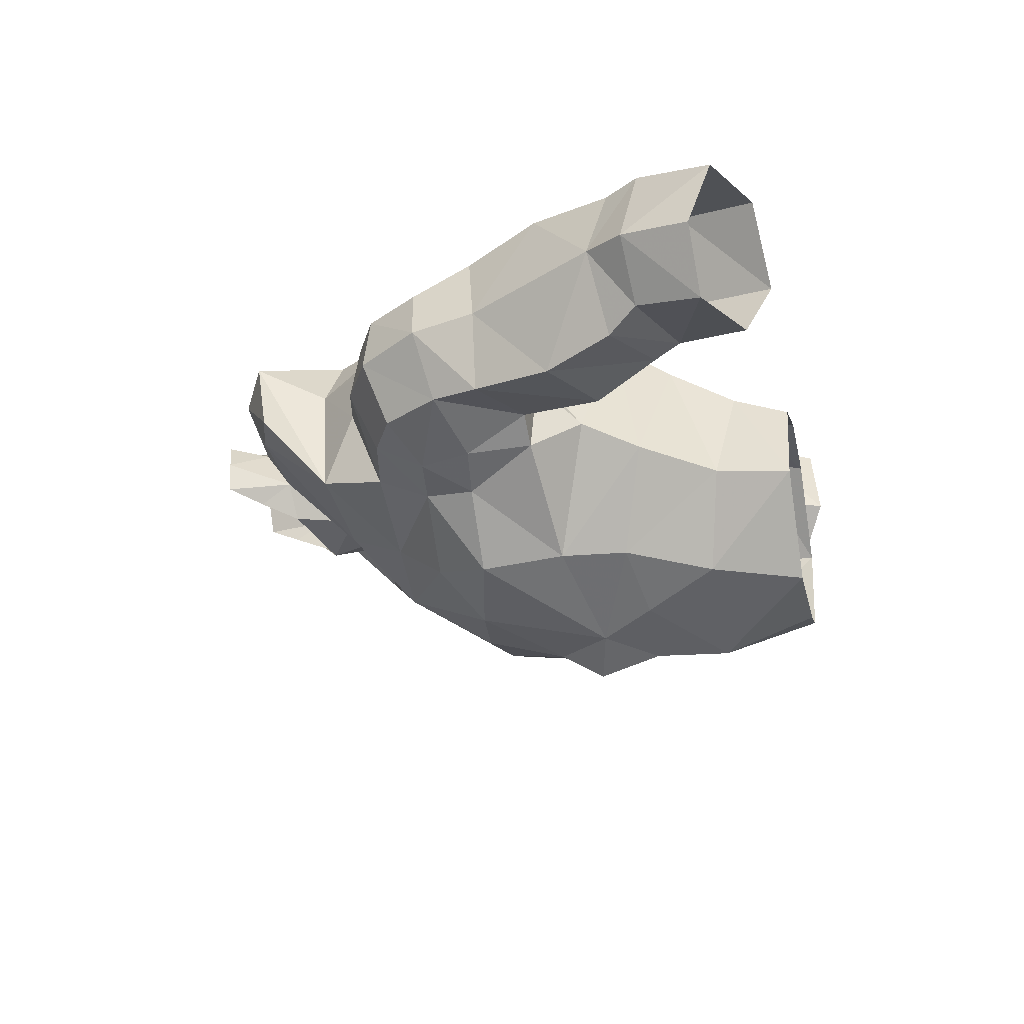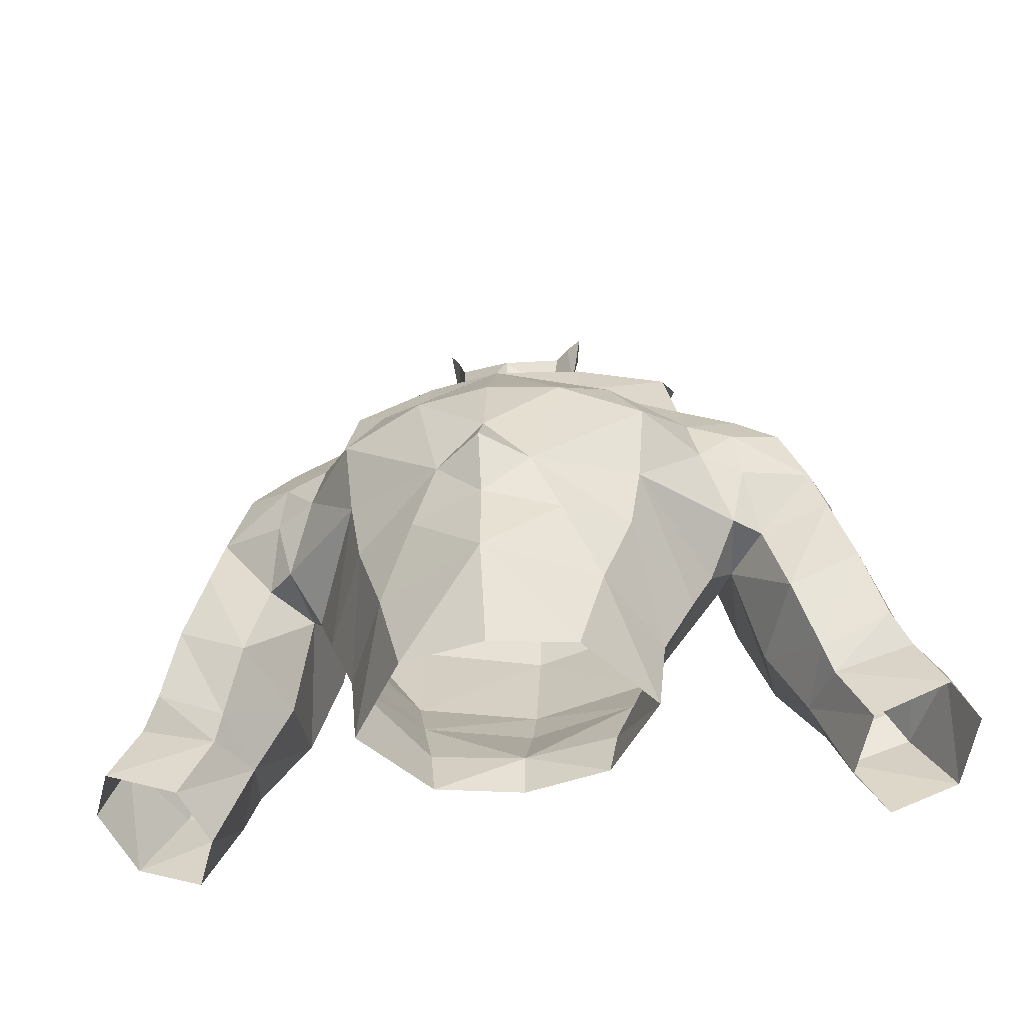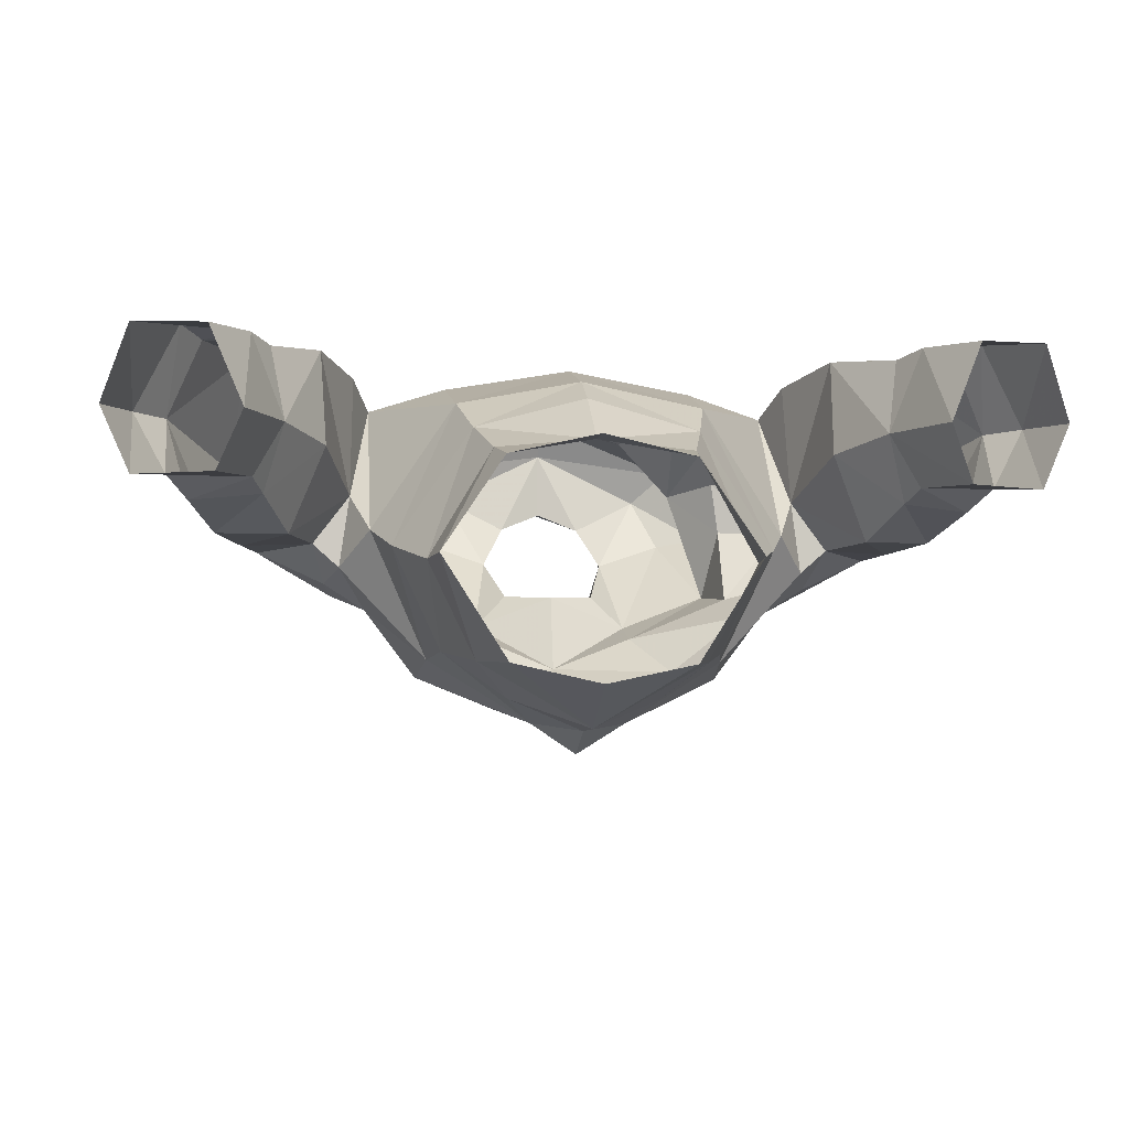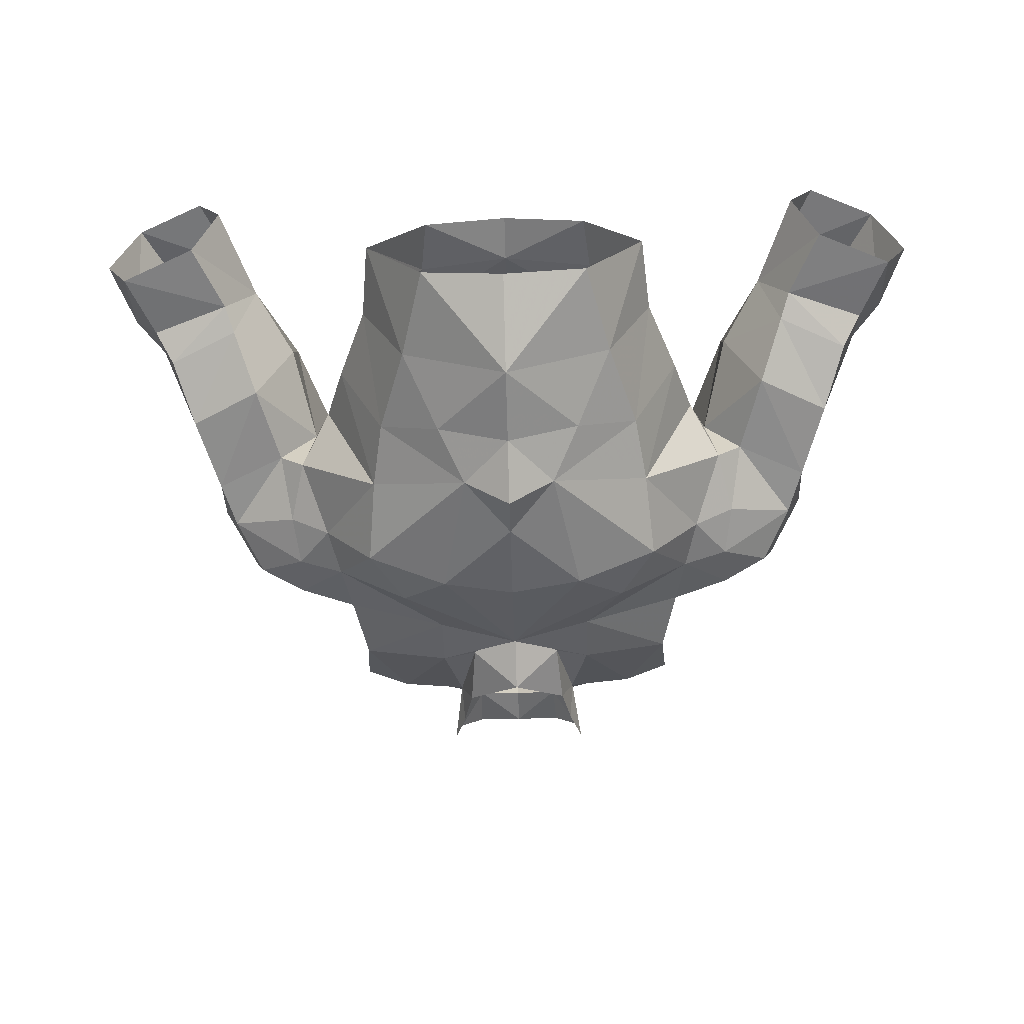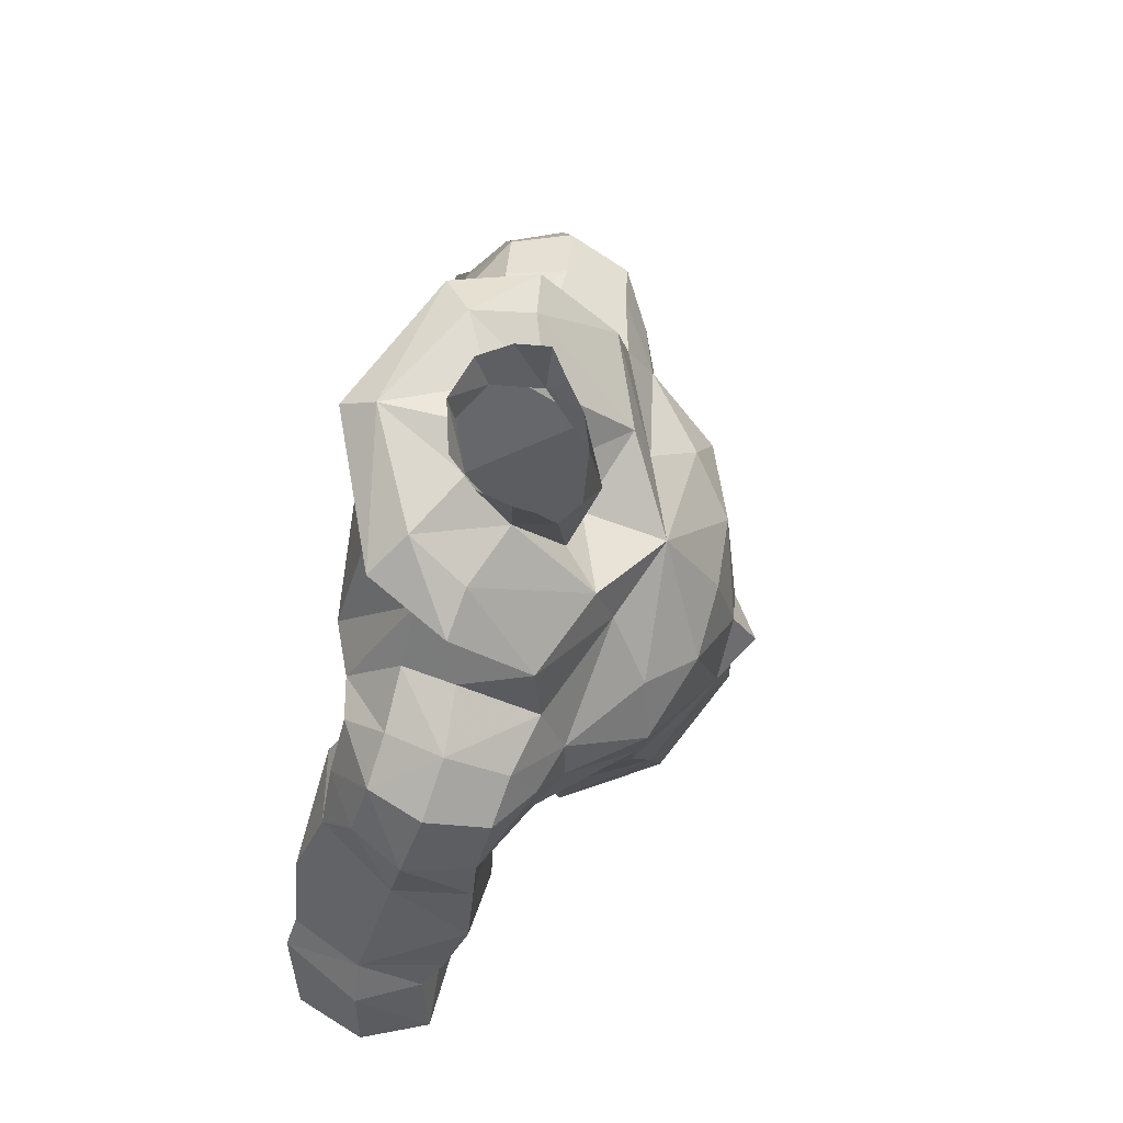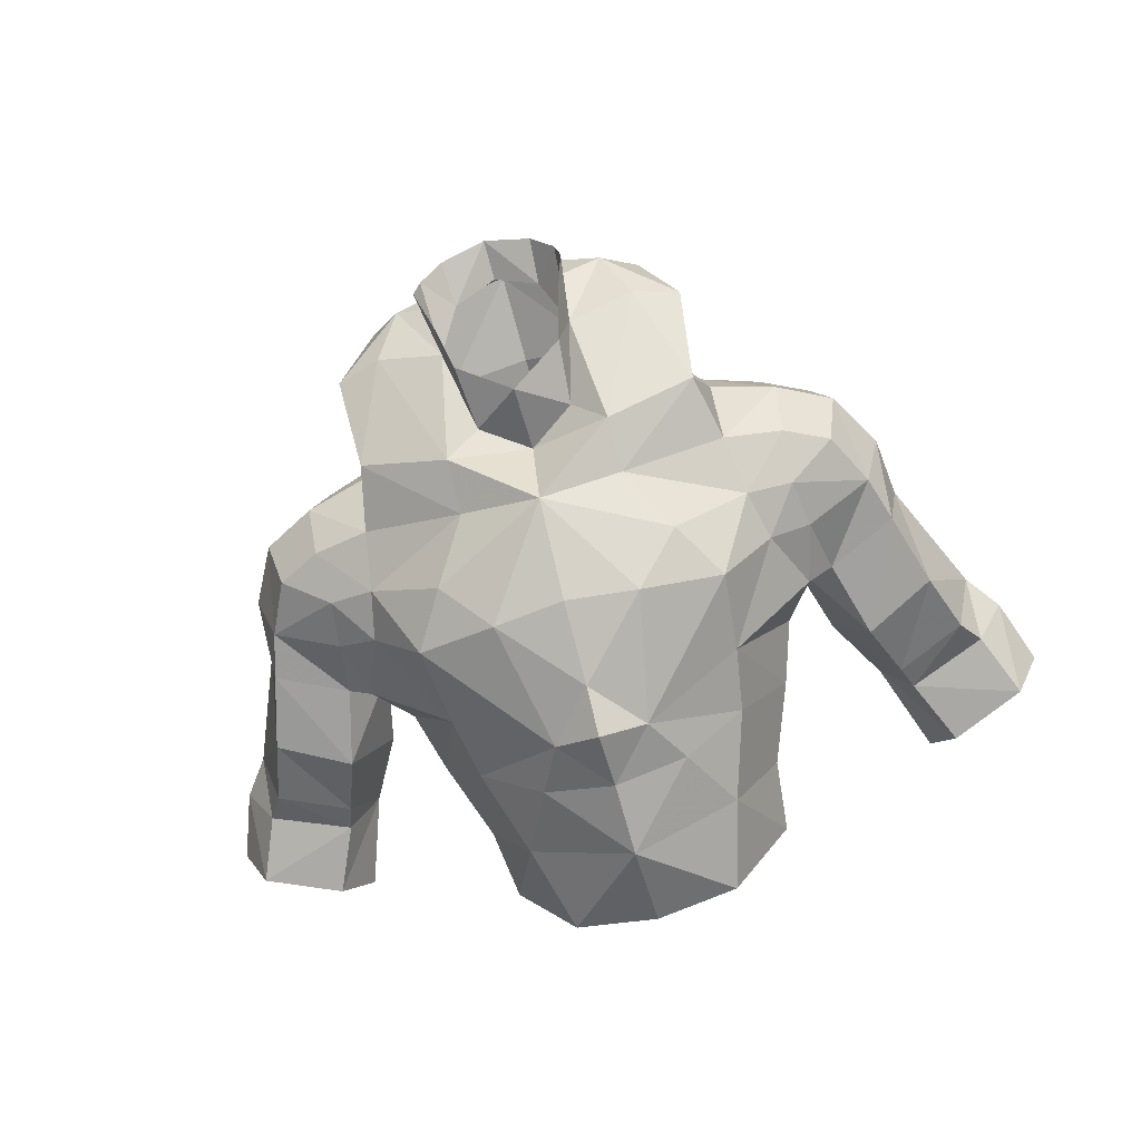
<metadata>
{"format":"obj","ext":"obj","renderer":"f3d","projection":"perspective","resolution":1024,"background":"white","views":[{"elev":-19.8,"azim":102.5,"up":"+Y"},{"elev":-47.7,"azim":9.4,"up":"+Z"},{"elev":-7.1,"azim":173.8,"up":"+Y"},{"elev":-65.0,"azim":-178.5,"up":"+Y"},{"elev":69.4,"azim":-77.2,"up":"+Z"},{"elev":-70.8,"azim":15.4,"up":"+Y"}]}
</metadata>
<code>
g knight_armour_male_110002
v 4.191 -4.109 59.97
v 3.261 -4.441 56.37
v 5.709 -0.5888 56.5
v 6.013 -0.4626 59.46
v 5.623 6.098 79.67
v 7.039 2.994 78.8
v 6.712 0.05682 76.05
v 5.302 4.618 76.65
v 11.19 4.587 60.13
v 12.53 4.36 56.36
v 13.53 2.252 57.29
v 12.32 2.51 60
v 2.809 -5.26 69.98
v 4.657 -3.576 71.49
v -0.06427 -3.307 73.89
v -0.06429 3.886 58.54
v 3.643 3.574 58.86
v 3.366 2.963 56.64
v -0.06428 3.75 56.66
v 16.79 5.114 61.55
v 17.74 4.87 58.87
v 16.68 7.718 58.11
v 15.1 8.372 61.14
v 12.45 7.833 59.82
v 13.85 7.468 56.83
v 12.53 4.36 56.36
v 11.19 4.587 60.13
v 7.035 7.079 72.17
v 5.112 7.89 72.35
v 3.135 6.946 76.56
v -0.06431 8.539 72.42
v -0.06431 8.077 76.57
v 3.175 -2.014 73.68
v 3.166 -1.353 75.75
v -4.32 -4.109 59.97
v -6.142 -0.4626 59.46
v -5.837 -0.5888 56.5
v -3.389 -4.441 56.37
v -5.751 6.098 79.67
v -5.43 4.618 76.65
v -6.84 0.05677 76.05
v -7.167 2.994 78.8
v -11.32 4.587 60.13
v -12.45 2.51 60
v -13.65 2.252 57.29
v -12.66 4.36 56.36
v -2.938 -5.26 69.98
v -0.06427 -3.307 73.89
v -4.786 -3.576 71.49
v -3.495 2.963 56.64
v -3.772 3.574 58.86
v -16.92 5.114 61.55
v -15.23 8.372 61.14
v -16.81 7.718 58.11
v -17.87 4.87 58.87
v -12.58 7.833 59.82
v -13.98 7.468 56.83
v -11.32 4.587 60.13
v -12.66 4.36 56.36
v -3.264 6.946 76.56
v -5.241 7.89 72.35
v -7.164 7.079 72.17
v -3.303 -2.014 73.68
v -0.06427 -3.307 73.89
v -3.294 -1.353 75.75
v -0.06428 -0.117 74.96
v 7.275 -0.2845 73.46
v 6.712 0.05682 76.05
v -0.06427 -6.258 67.1
v -0.06427 -7.255 65.37
v 1.771 -6.084 64.92
v -0.06429 5.944 61.4
v -0.06429 6.994 63.38
v 4.233 4.784 61.48
v 6.013 -0.4626 59.46
v 5.709 -0.5888 56.5
v 2.821 -5.279 62.83
v -0.06427 -6.476 62.92
v -0.06428 -6.538 59.93
v 2.693 2.922 81.92
v 2.556 1.794 79.1
v 1.659 3.589 80.49
v 1.775 4.066 82.26
v -0.0643 4.565 82.57
v -0.0643 4.352 80.98
v 7.275 -0.2845 73.46
v 9.586 0.304 72.95
v 9.761 2.653 74.11
v 7.248 2.789 74.76
v 6.944 4.882 74.61
v 9.268 4.941 73.84
v 8.7 6.703 72.38
v 7.035 7.079 72.17
v 7.617 -1.23 71.3
v 9.441 -0.5998 71.05
v 2.556 1.794 79.1
v 5.213 2.735 79.39
v 4.229 4.92 80.61
v 1.659 3.589 80.49
v -0.0643 4.352 80.98
v -0.0643 7.088 81.04
v 12.99 1.037 67.99
v 13.51 4.049 68
v 13.25 3.601 70.52
v 12.42 0.9993 69.84
v 11.93 2.974 72.93
v 11.35 0.6024 72.02
v 12.2 5.674 70.81
v 11.15 5.19 72.87
v 10.18 0.979 66.64
v 9.721 -0.3203 69.08
v 2.056 0.3016 78.83
v -0.06427 -0.8352 77.66
v 1.829 0.04192 76.26
v -0.06428 -0.117 74.96
v 9.941 8.186 64.29
v 11.78 7.637 61.18
v 9.689 4.216 62.83
v 14.36 8.074 62.47
v 8.74 2.853 66.42
v 9.689 4.216 62.83
v 11.05 0.917 63.48
v 16.59 2.315 58.64
v 15.51 2.748 61.22
v 11.96 2.057 61.03
v 8.74 2.853 66.42
v 8.645 7.758 67.49
v 12.83 8.11 65.67
v 11.7 7.095 68.59
v 13.89 1.118 64.96
v 14.77 1.979 62.37
v -0.06431 8.33 67.76
v 4.942 7.615 68.55
v 4.744 6.125 63.83
v 9.131 0.05171 66.61
v 8.078 -1.339 69.31
v 5.287 -3.491 63.4
v 8.078 -1.339 69.31
v 5.715 -3.595 66
v 9.131 0.05171 66.61
v 4.229 4.92 80.61
v 6.03 -4.046 69.27
v 7.617 -1.23 71.3
v 8.005 6.771 69.29
v -0.06426 -5.433 70.36
v 2.443 0.9811 80.38
v 2.936 1.637 81.78
v 7.248 2.789 74.76
v 7.275 -0.2845 73.46
v -0.06431 8.486 80.16
v -0.0643 7.088 81.04
v 8.005 6.771 69.29
v 8.74 2.853 66.42
v 7.968 1.298 64.71
v 5.213 2.735 79.39
v 10.2 6.997 70.51
v 5.213 2.735 79.39
v 3.166 -1.353 75.75
v 15.66 5.148 63.05
v 7.195 0.394 62.47
v 8.005 6.771 69.29
v 7.968 1.298 64.71
v 8.74 2.853 66.42
v 8.74 2.853 66.42
v 7.195 0.394 62.47
v -0.06428 -5.171 56.27
v 6.944 4.882 74.61
v -0.06428 -0.117 74.96
v 1.829 0.04192 76.26
v 7.039 2.994 78.8
v -6.84 0.05677 76.05
v -7.403 -0.2845 73.46
v -1.9 -6.084 64.92
v -4.362 4.784 61.48
v -6.142 -0.4626 59.46
v -5.837 -0.5888 56.5
v -2.949 -5.279 62.83
v -2.822 2.922 81.92
v -1.788 3.589 80.49
v -2.684 1.794 79.1
v -1.903 4.066 82.26
v -7.403 -0.2845 73.46
v -9.89 2.653 74.11
v -9.715 0.304 72.95
v -7.377 2.789 74.76
v -7.072 4.882 74.61
v -9.397 4.941 73.84
v -7.164 7.079 72.17
v -8.829 6.703 72.38
v -7.745 -1.23 71.3
v -9.569 -0.5998 71.05
v -2.684 1.794 79.1
v -4.357 4.92 80.61
v -5.341 2.735 79.39
v -1.788 3.589 80.49
v -13.11 1.037 67.99
v -13.38 3.601 70.52
v -13.64 4.049 68
v -12.55 0.9992 69.84
v -12.06 2.974 72.93
v -11.48 0.6024 72.02
v -11.28 5.19 72.87
v -12.33 5.674 70.81
v -10.31 0.979 66.64
v -9.849 -0.3203 69.08
v -2.184 0.3016 78.83
v -1.958 0.0419 76.26
v -10.07 8.186 64.29
v -11.91 7.637 61.18
v -9.817 4.216 62.83
v -14.49 8.074 62.47
v -8.869 2.853 66.42
v -11.18 0.917 63.48
v -9.817 4.216 62.83
v -16.72 2.315 58.64
v -15.64 2.748 61.22
v -12.09 2.057 61.03
v -8.869 2.853 66.42
v -8.774 7.758 67.49
v -12.96 8.11 65.67
v -11.83 7.095 68.59
v -14.02 1.118 64.96
v -14.9 1.979 62.37
v -4.873 6.125 63.83
v -5.071 7.615 68.55
v -9.26 0.05167 66.61
v -8.206 -1.339 69.31
v -5.415 -3.491 63.4
v -8.206 -1.339 69.31
v -9.26 0.05167 66.61
v -5.844 -3.595 66
v -4.357 4.92 80.61
v -7.745 -1.23 71.3
v -6.158 -4.046 69.27
v -8.133 6.771 69.29
v -2.572 0.9811 80.38
v -3.065 1.637 81.78
v -7.377 2.789 74.76
v -7.403 -0.2845 73.46
v -8.133 6.771 69.29
v -8.869 2.853 66.42
v -8.097 1.298 64.71
v -5.341 2.735 79.39
v -10.33 6.997 70.51
v -5.341 2.735 79.39
v -3.294 -1.353 75.75
v -15.79 5.148 63.05
v -7.324 0.394 62.47
v -8.097 1.298 64.71
v -8.869 2.853 66.42
v -7.324 0.394 62.47
v -7.072 4.882 74.61
v -1.958 0.0419 76.26
v -7.167 2.994 78.8
f 1 2 3
f 3 4 1
f 5 6 7
f 7 8 5
f 9 10 11
f 11 12 9
f 13 14 15
f 16 17 18
f 18 19 16
f 20 21 22
f 22 23 20
f 24 23 22
f 22 25 24
f 24 25 26
f 26 27 24
f 8 28 29
f 29 30 8
f 30 29 31
f 31 32 30
f 14 33 15
f 15 33 34
f 35 36 37
f 37 38 35
f 39 40 41
f 41 42 39
f 43 44 45
f 45 46 43
f 47 48 49
f 16 19 50
f 50 51 16
f 52 53 54
f 54 55 52
f 56 57 54
f 54 53 56
f 56 58 59
f 59 57 56
f 40 60 61
f 61 62 40
f 60 32 31
f 31 61 60
f 49 48 63
f 64 65 63
f 66 15 34
f 33 67 68
f 69 70 71
f 72 73 74
f 17 74 75
f 75 76 17
f 74 17 16
f 16 72 74
f 77 78 79
f 79 1 77
f 80 81 82
f 82 83 80
f 84 83 82
f 82 85 84
f 86 87 88
f 88 89 86
f 90 89 88
f 88 91 90
f 91 92 93
f 93 90 91
f 87 86 94
f 94 95 87
f 96 97 98
f 98 99 96
f 100 99 101
f 2 1 79
f 102 103 104
f 104 105 102
f 105 104 106
f 106 107 105
f 104 108 109
f 109 106 104
f 110 102 105
f 105 111 110
f 109 91 88
f 88 106 109
f 88 87 107
f 107 106 88
f 112 113 114
f 113 115 114
f 116 117 27
f 27 118 116
f 119 23 24
f 24 117 119
f 120 121 122
f 122 110 120
f 12 11 123
f 123 124 12
f 125 122 121
f 121 9 125
f 126 127 116
f 116 118 126
f 128 116 127
f 127 129 128
f 130 122 125
f 125 131 130
f 132 133 134
f 134 73 132
f 102 110 122
f 122 130 102
f 135 110 111
f 111 136 135
f 137 77 1
f 138 139 140
f 6 5 141
f 29 133 31
f 13 69 71
f 14 142 143
f 144 134 133
f 13 145 69
f 13 142 14
f 112 81 146
f 147 146 81
f 80 147 81
f 148 7 149
f 5 150 151
f 152 93 92
f 153 154 144
f 142 138 143
f 34 68 155
f 67 33 143
f 14 143 33
f 133 132 31
f 108 104 103
f 108 129 156
f 109 108 156
f 156 152 92
f 92 91 109
f 107 95 105
f 6 141 157
f 137 139 71
f 111 95 136
f 107 87 95
f 136 95 94
f 144 133 28
f 158 97 96
f 159 131 124
f 131 125 12
f 117 24 27
f 23 119 159
f 103 102 130
f 9 12 125
f 103 128 129
f 119 116 128
f 131 12 124
f 20 159 124
f 23 159 20
f 123 20 124
f 160 134 154
f 129 152 156
f 156 92 109
f 161 127 126
f 152 129 127
f 129 108 103
f 117 116 119
f 140 139 162
f 163 140 162
f 135 164 110
f 105 95 111
f 159 103 130
f 159 128 103
f 131 159 130
f 119 128 159
f 28 133 29
f 30 5 8
f 150 5 30
f 32 150 30
f 141 5 151
f 77 137 71
f 75 74 160
f 165 139 137
f 71 139 142
f 142 139 138
f 165 137 4
f 154 134 144
f 74 134 160
f 162 139 165
f 142 13 71
f 34 33 68
f 78 77 71
f 70 78 71
f 134 74 73
f 76 18 17
f 2 79 166
f 20 123 21
f 4 137 1
f 7 148 8
f 8 148 167
f 8 167 28
f 168 158 169
f 114 81 112
f 68 170 155
f 169 158 96
f 99 98 101
f 145 13 15
f 66 65 64
f 63 171 172
f 69 173 70
f 72 174 73
f 51 175 174
f 175 51 176
f 174 16 51
f 16 174 72
f 177 79 78
f 79 177 35
f 178 179 180
f 179 178 181
f 84 179 181
f 179 84 85
f 182 183 184
f 183 182 185
f 186 183 185
f 183 186 187
f 187 188 189
f 188 187 186
f 184 190 182
f 190 184 191
f 192 193 194
f 193 192 195
f 100 101 195
f 38 79 35
f 196 197 198
f 197 196 199
f 199 200 197
f 200 199 201
f 197 202 203
f 202 197 200
f 204 199 196
f 199 204 205
f 202 183 187
f 183 202 200
f 183 201 184
f 201 183 200
f 206 207 113
f 113 207 115
f 208 58 209
f 58 208 210
f 211 56 53
f 56 211 209
f 212 213 214
f 213 212 204
f 44 215 45
f 215 44 216
f 217 214 213
f 214 217 43
f 218 208 219
f 208 218 210
f 220 219 208
f 219 220 221
f 222 217 213
f 217 222 223
f 132 224 225
f 224 132 73
f 196 213 204
f 213 196 222
f 226 205 204
f 205 226 227
f 228 35 177
f 229 230 231
f 42 232 39
f 61 31 225
f 47 173 69
f 49 233 234
f 235 225 224
f 47 69 145
f 47 49 234
f 206 236 180
f 237 180 236
f 178 180 237
f 238 239 41
f 39 151 150
f 240 189 188
f 241 235 242
f 234 233 229
f 65 243 171
f 172 233 63
f 49 63 233
f 225 31 132
f 203 198 197
f 203 244 221
f 202 244 203
f 244 189 240
f 189 202 187
f 201 199 191
f 42 245 232
f 228 173 231
f 205 227 191
f 201 191 184
f 227 190 191
f 235 62 225
f 246 192 194
f 247 216 223
f 223 44 217
f 209 58 56
f 53 247 211
f 198 222 196
f 43 217 44
f 198 221 220
f 211 220 208
f 223 216 44
f 52 216 247
f 53 52 247
f 215 216 52
f 248 242 224
f 221 244 240
f 244 202 189
f 240 218 219
f 240 219 221
f 221 198 203
f 209 211 208
f 230 249 231
f 250 249 230
f 226 204 212
f 199 205 191
f 247 222 198
f 247 198 220
f 223 222 247
f 211 247 220
f 62 61 225
f 60 40 39
f 150 60 39
f 32 60 150
f 232 151 39
f 177 173 228
f 175 248 174
f 251 228 231
f 173 234 231
f 234 229 231
f 251 36 228
f 242 235 224
f 174 248 224
f 249 251 231
f 234 173 47
f 65 171 63
f 78 173 177
f 70 173 78
f 224 73 174
f 176 51 50
f 38 166 79
f 52 55 215
f 36 35 228
f 41 40 238
f 40 252 238
f 40 62 252
f 168 253 246
f 207 206 180
f 171 243 254
f 253 192 246
f 195 101 193
f 145 48 47

</code>
